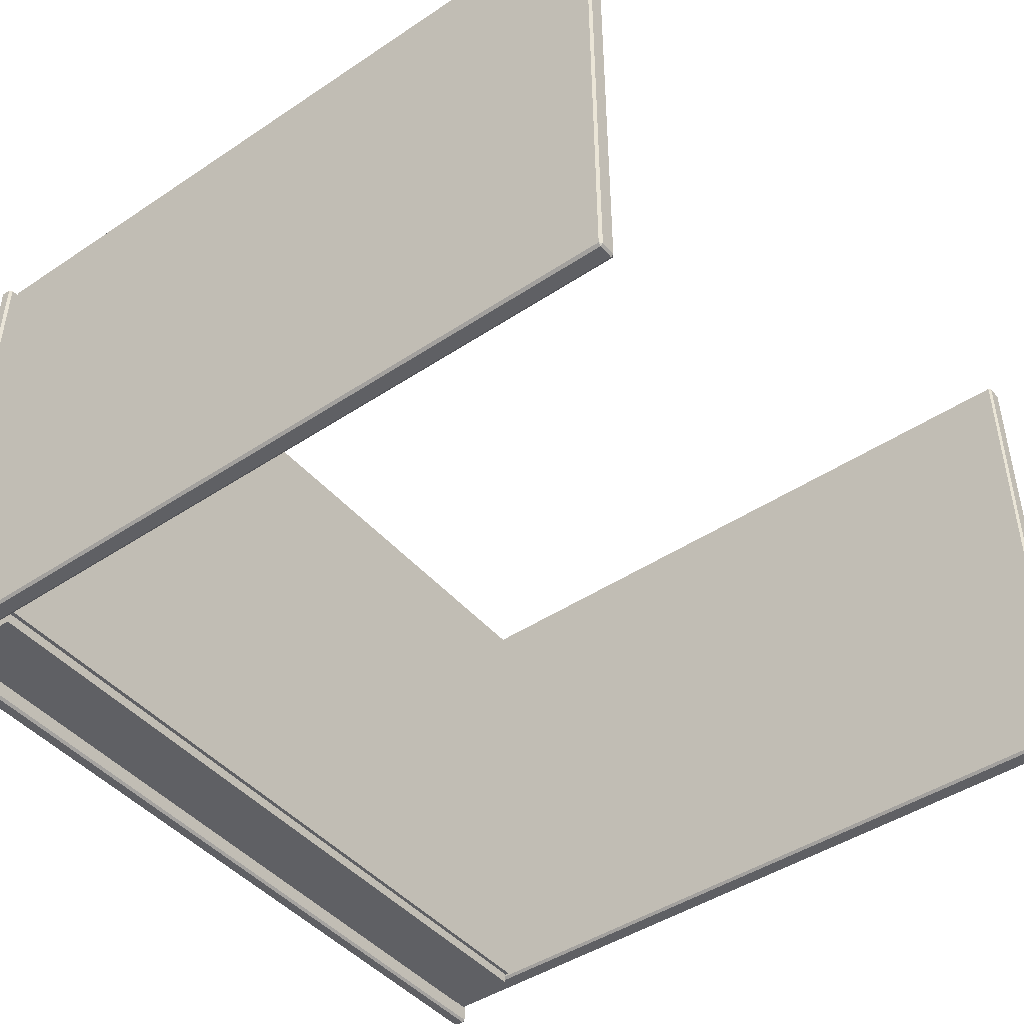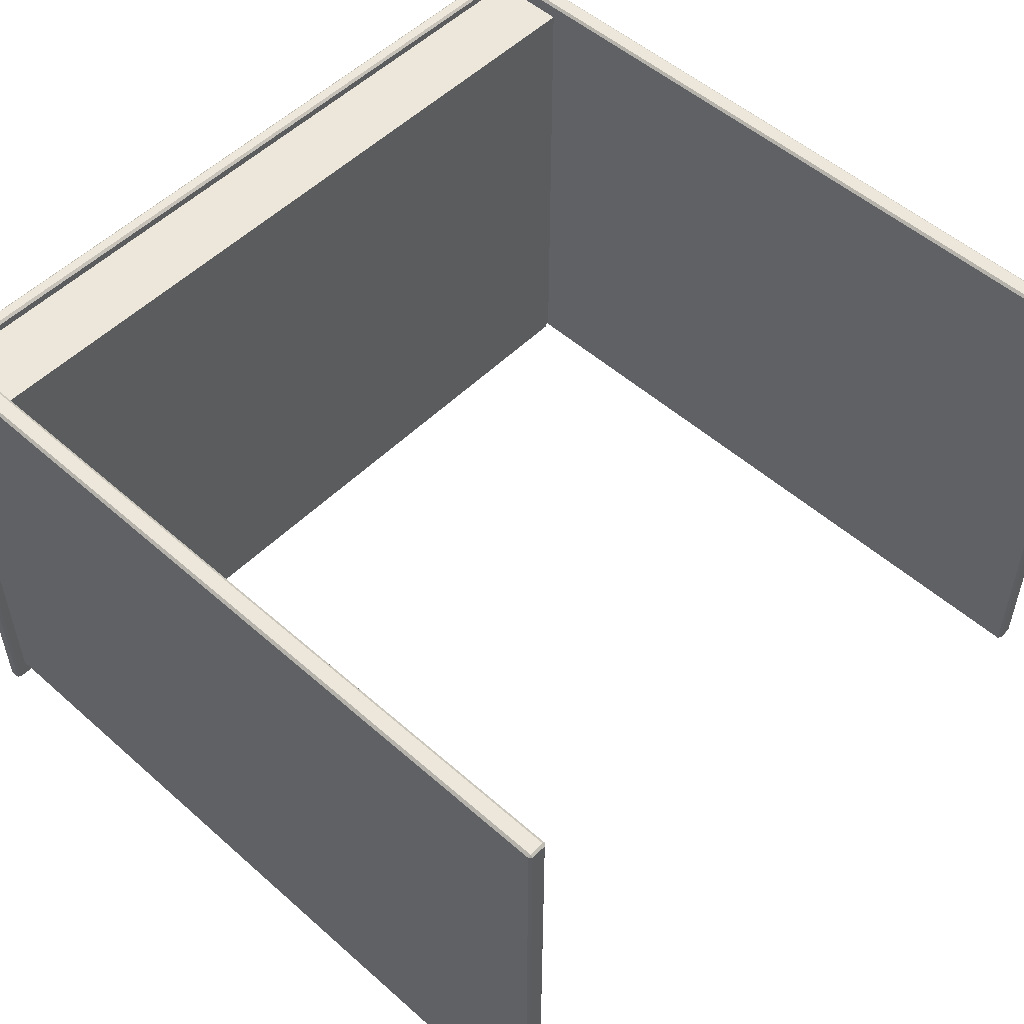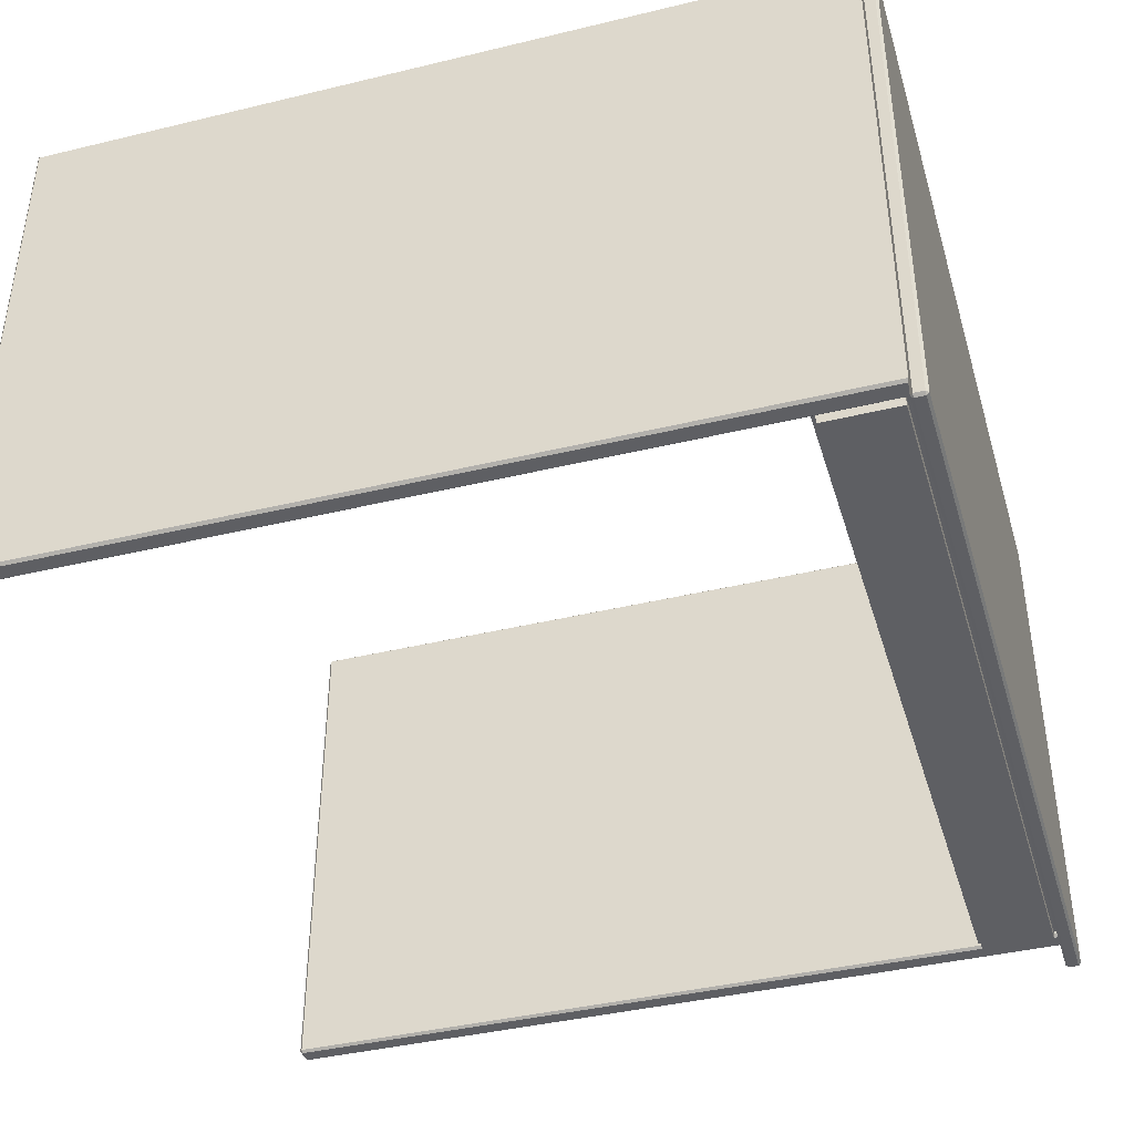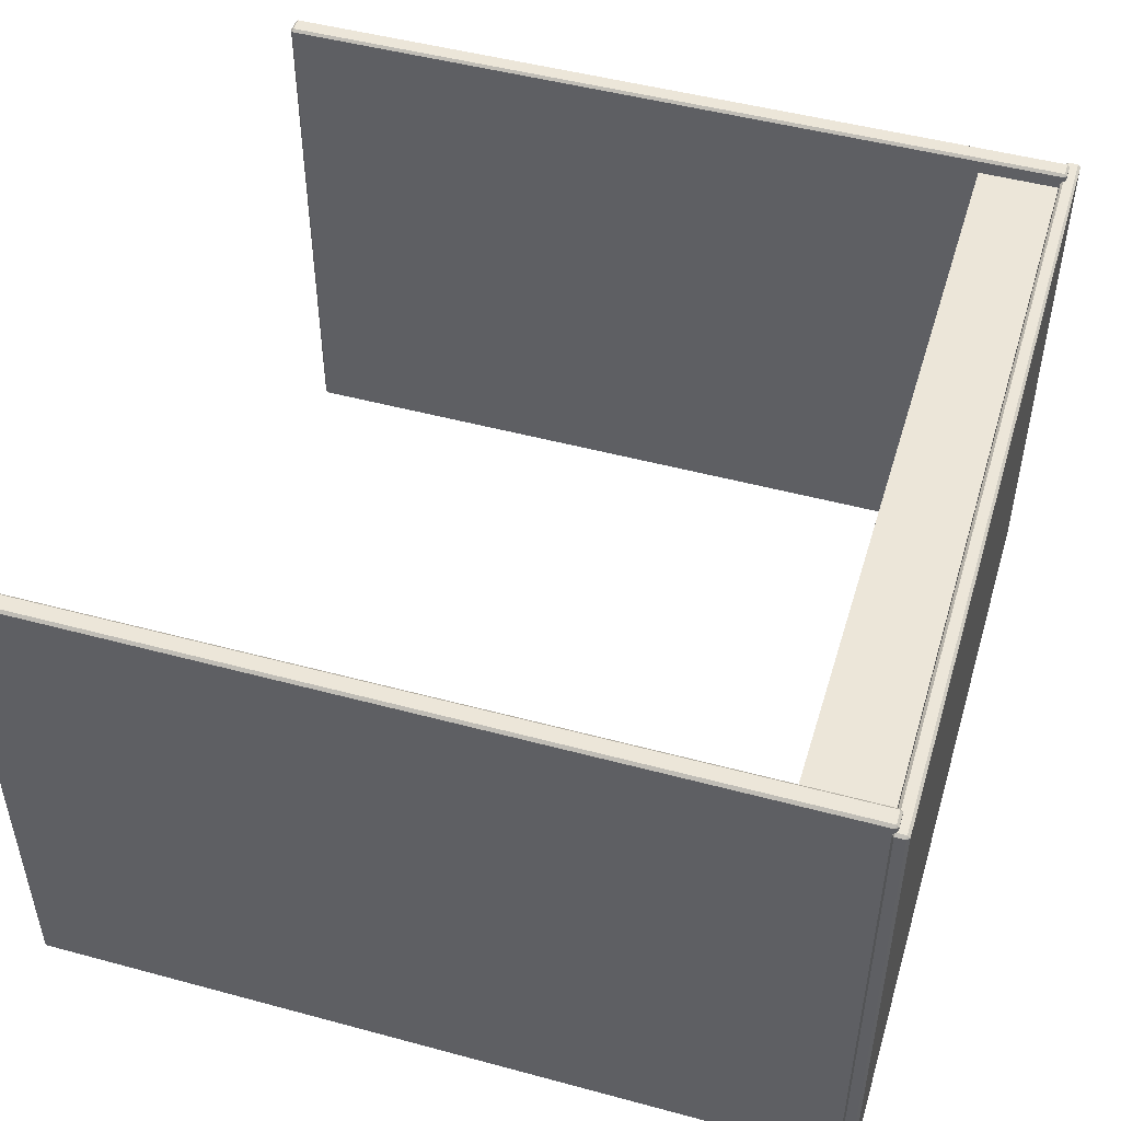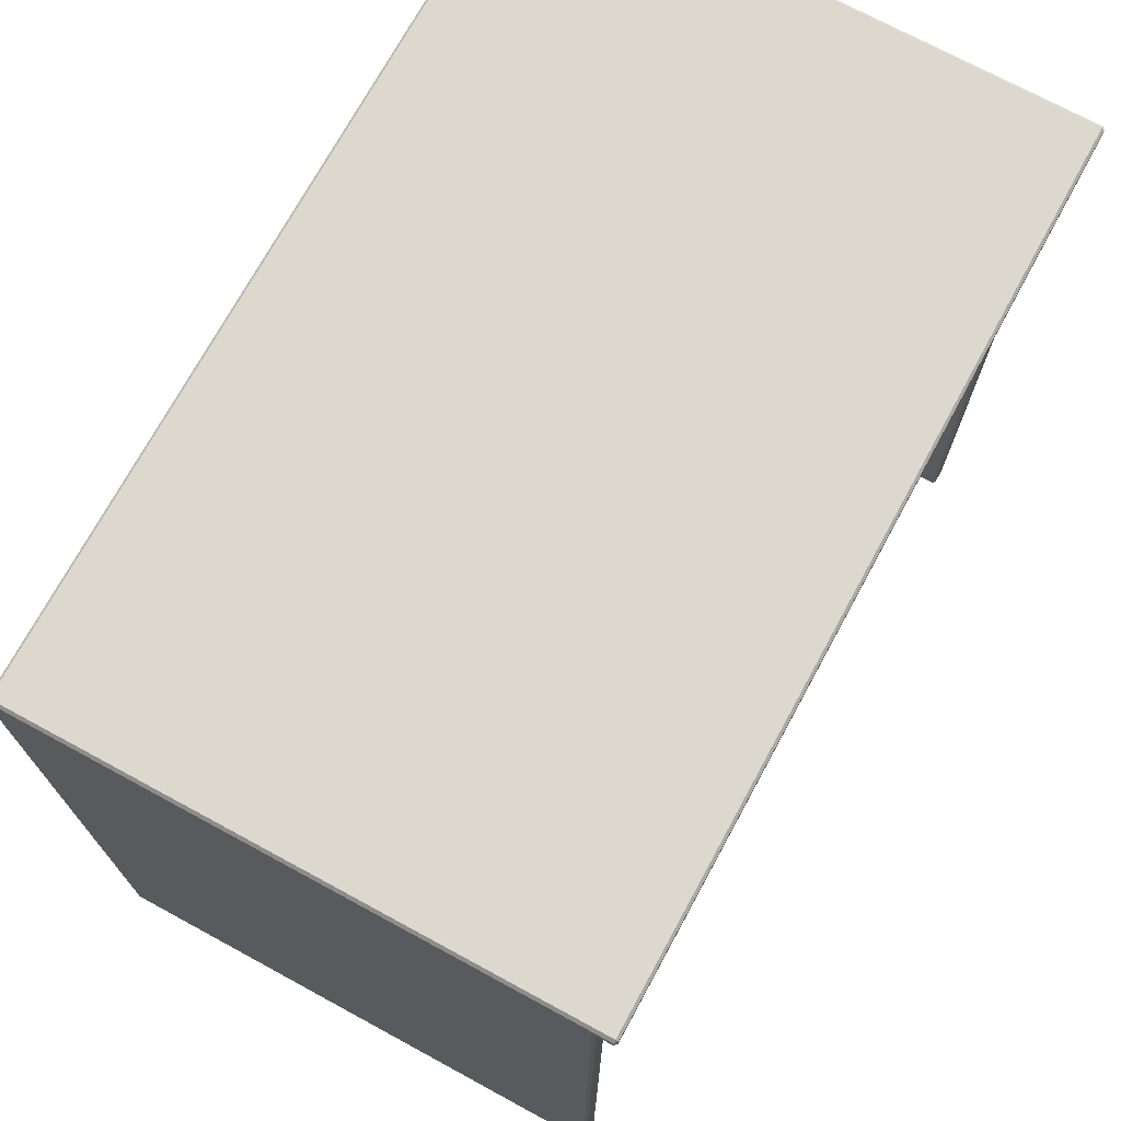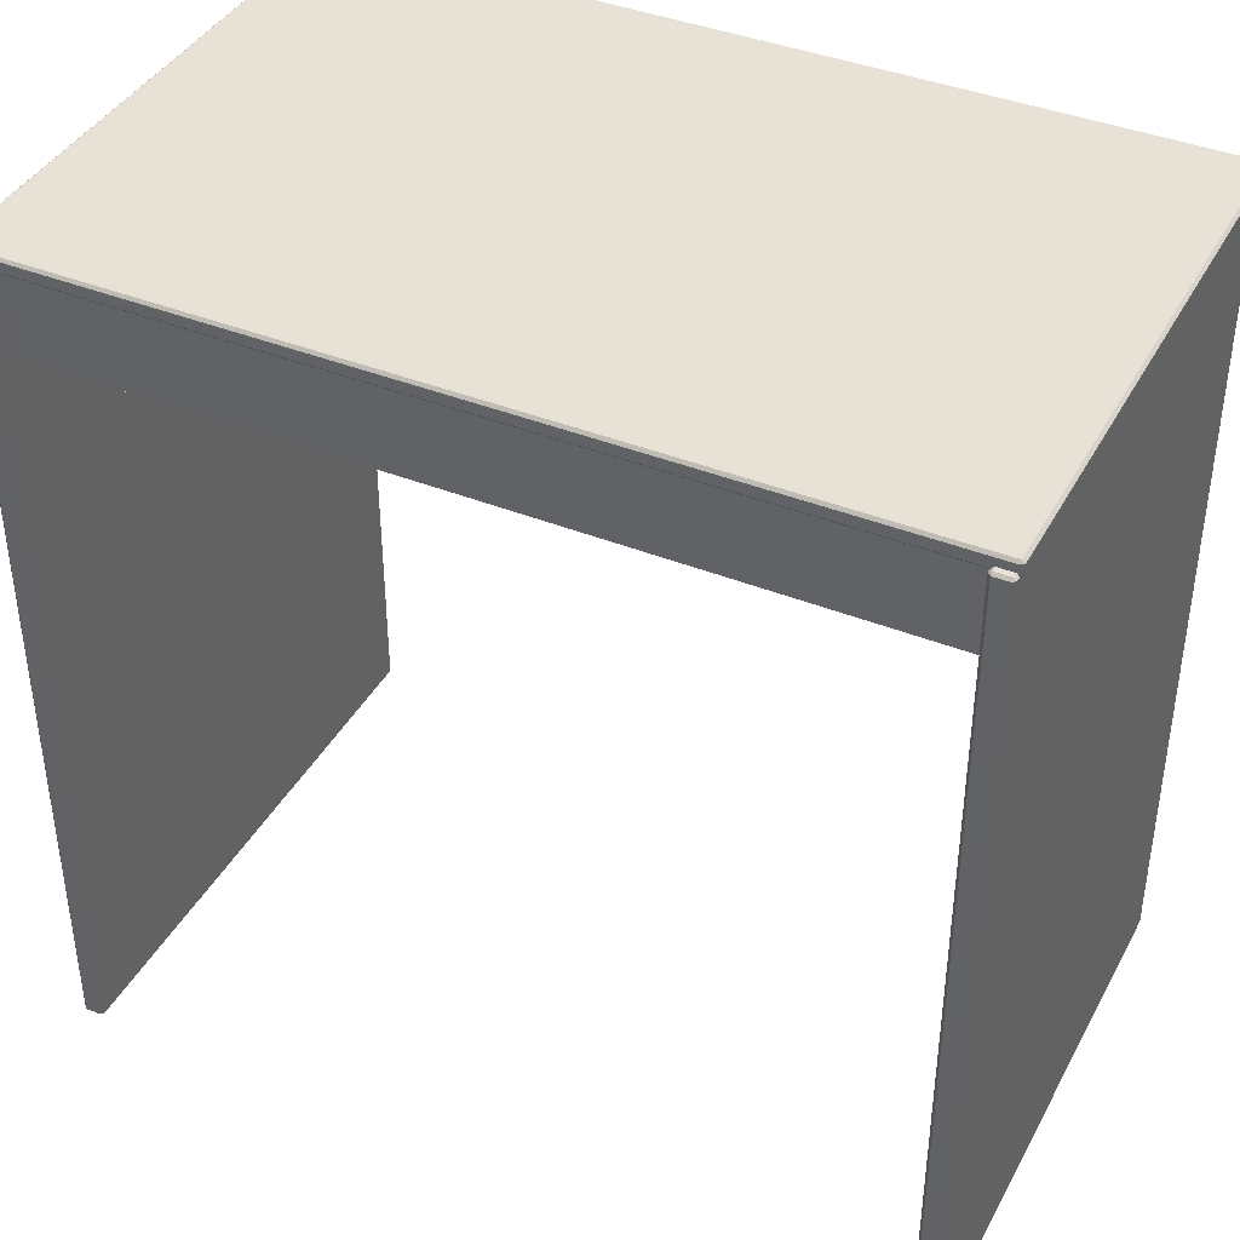
<metadata>
{"format":"obj","ext":"obj","renderer":"f3d","projection":"perspective","resolution":1024,"background":"white","views":[{"elev":-44.9,"azim":127.7,"up":"+Y"},{"elev":52.4,"azim":133.5,"up":"+Y"},{"elev":-40.9,"azim":-73.6,"up":"+Y"},{"elev":48.8,"azim":-73.3,"up":"+Y"},{"elev":72.2,"azim":-61.5,"up":"+Z"},{"elev":40.3,"azim":-153.8,"up":"+Z"}]}
</metadata>
<code>
o DeskmeshDesk_307_2_0_GeomSubset_0
v 0.3824 -0.2506 -0.4533
v 0.3971 -0.2506 -0.4533
v 0.3971 -0.2509 0.3424
v 0.3824 -0.2509 0.3424
v 0.3824 0.2731 -0.4555
v 0.3971 0.2731 -0.4555
v 0.3971 -0.2482 -0.4557
v 0.3824 -0.2482 -0.4557
v 0.3824 0.2753 0.3426
v 0.3971 0.2753 0.3426
v 0.3971 0.2756 -0.4531
v 0.3824 0.2756 -0.4531
v 0.3824 -0.2484 0.3447
v 0.3971 -0.2484 0.3447
v 0.3971 0.2729 0.3449
v 0.3824 0.2729 0.3449
v 0.3998 -0.2482 -0.4533
v 0.3998 0.2731 -0.4532
v 0.3998 0.2729 0.3426
v 0.3998 -0.2484 0.3424
v 0.3797 -0.2482 -0.4533
v 0.3797 -0.2484 0.3424
v 0.3797 0.2731 -0.4532
v 0.3797 0.2729 0.3426
v 0.3842 -0.246 0.2601
v 0.3842 0.2593 0.2603
v 0.3842 0.2592 0.339
v 0.3842 -0.246 0.3389
v -0.4043 0.2593 0.2603
v -0.4043 0.2592 0.339
v -0.4043 -0.246 0.2601
v -0.4043 -0.246 0.3389
v 0.3796 -0.246 0.2643
v 0.3796 -0.2567 0.2643
v -0.3996 -0.2567 0.2643
v -0.3996 -0.246 0.2643
v -0.4192 -0.2697 0.3423
v 0.4095 -0.2697 0.3423
v 0.4095 -0.2697 0.3521
v -0.4192 -0.2697 0.3521
v -0.4221 0.2654 0.3425
v -0.4221 -0.2673 0.3423
v -0.4221 -0.2673 0.3521
v -0.4221 0.2653 0.3523
v -0.4192 0.2653 0.3548
v -0.4192 -0.2673 0.3546
v 0.4095 -0.2673 0.3546
v 0.4095 0.2653 0.3548
v 0.4124 -0.2673 0.3423
v 0.4124 0.2654 0.3425
v 0.4124 0.2653 0.3523
v 0.4124 -0.2673 0.3521
v 0.4095 0.2678 0.3425
v -0.4192 0.2678 0.3425
v -0.4192 0.2678 0.3523
v 0.4095 0.2678 0.3523
v 0.3796 -0.246 0.3347
v -0.3996 -0.246 0.3347
v 0.3796 -0.2567 0.3347
v -0.3996 -0.2567 0.3347
v 0.4095 -0.2673 0.3398
v 0.4095 0.2654 0.3399
v -0.4192 -0.2673 0.3398
v -0.4192 0.2654 0.3399
v -0.4172 -0.2506 -0.4533
v -0.4026 -0.2506 -0.4533
v -0.4026 -0.2509 0.3424
v -0.4172 -0.2509 0.3424
v -0.4172 0.2731 -0.4555
v -0.4026 0.2731 -0.4555
v -0.4026 -0.2482 -0.4557
v -0.4172 -0.2482 -0.4557
v -0.4172 0.2753 0.3426
v -0.4026 0.2753 0.3426
v -0.4026 0.2756 -0.4531
v -0.4172 0.2756 -0.4531
v -0.4172 -0.2484 0.3447
v -0.4026 -0.2484 0.3447
v -0.4026 0.2729 0.3449
v -0.4172 0.2729 0.3449
v -0.3999 -0.2482 -0.4533
v -0.3999 0.2731 -0.4532
v -0.3999 0.2729 0.3426
v -0.3999 -0.2484 0.3424
v -0.4199 -0.2482 -0.4533
v -0.4199 -0.2484 0.3424
v -0.4199 0.2731 -0.4532
v -0.4199 0.2729 0.3426
v 0.3848 0.239 -0.1419
v 0.3848 0.239 -0.07148
v 0.3848 0.2497 -0.07147
v 0.3848 0.2497 -0.1419
v -0.4103 0.239 -0.07148
v -0.4103 0.239 -0.1419
v -0.4103 0.2497 -0.1419
v -0.4103 0.2497 -0.07147
f 1 3 2
f 1 4 3
f 5 7 6
f 5 8 7
f 9 11 10
f 9 12 11
f 13 15 14
f 13 16 15
f 17 19 18
f 17 20 19
f 8 21 1
f 4 22 13
f 5 12 23
f 16 24 9
f 6 18 11
f 7 2 17
f 3 14 20
f 15 10 19
f 23 8 5
f 23 21 8
f 21 4 1
f 21 22 4
f 22 16 13
f 22 24 16
f 24 12 9
f 24 23 12
f 6 17 18
f 6 7 17
f 2 20 17
f 2 3 20
f 14 19 20
f 14 15 19
f 10 18 19
f 10 11 18
f 13 3 4
f 13 14 3
f 7 1 2
f 7 8 1
f 9 15 16
f 9 10 15
f 11 5 6
f 11 12 5
f 21 24 22
f 21 23 24
f 25 27 26
f 25 28 27
f 26 30 29
f 26 27 30
f 29 32 31
f 29 30 32
f 33 35 34
f 33 36 35
f 26 31 25
f 26 29 31
f 30 28 32
f 30 27 28
f 37 39 38
f 37 40 39
f 41 43 42
f 41 44 43
f 45 47 46
f 45 48 47
f 49 51 50
f 49 52 51
f 53 55 54
f 53 56 55
f 33 28 25
f 33 57 28
f 36 33 25
f 36 25 31
f 58 36 31
f 58 31 32
f 57 32 28
f 57 58 32
f 35 59 34
f 35 60 59
f 57 34 59
f 57 33 34
f 58 59 60
f 58 57 59
f 36 60 35
f 36 58 60
f 61 38 49
f 39 47 52
f 62 50 53
f 48 56 51
f 63 42 37
f 46 40 43
f 64 54 41
f 45 44 55
f 62 49 50
f 62 61 49
f 38 52 49
f 38 39 52
f 47 51 52
f 47 48 51
f 56 50 51
f 56 53 50
f 64 53 54
f 64 62 53
f 48 55 56
f 48 45 55
f 44 54 55
f 44 41 54
f 63 41 42
f 63 64 41
f 45 43 44
f 45 46 43
f 40 42 43
f 40 37 42
f 61 37 38
f 61 63 37
f 46 39 40
f 46 47 39
f 62 63 61
f 62 64 63
f 65 67 66
f 65 68 67
f 69 71 70
f 69 72 71
f 73 75 74
f 73 76 75
f 77 79 78
f 77 80 79
f 81 83 82
f 81 84 83
f 72 85 65
f 68 86 77
f 69 76 87
f 80 88 73
f 70 82 75
f 71 66 81
f 67 78 84
f 79 74 83
f 87 72 69
f 87 85 72
f 85 68 65
f 85 86 68
f 86 80 77
f 86 88 80
f 88 76 73
f 88 87 76
f 70 81 82
f 70 71 81
f 66 84 81
f 66 67 84
f 78 83 84
f 78 79 83
f 74 82 83
f 74 75 82
f 77 67 68
f 77 78 67
f 71 65 66
f 71 72 65
f 73 79 80
f 73 74 79
f 75 69 70
f 75 76 69
f 85 88 86
f 85 87 88

</code>
